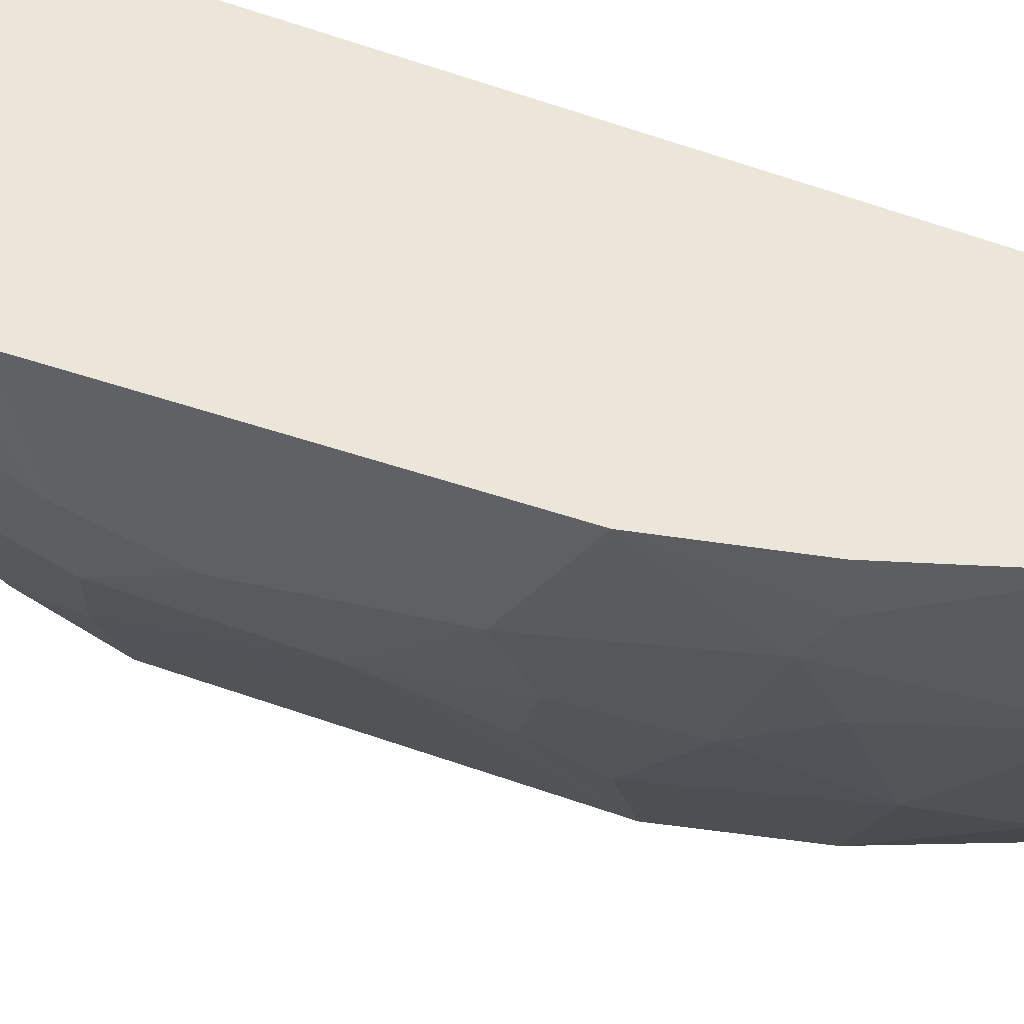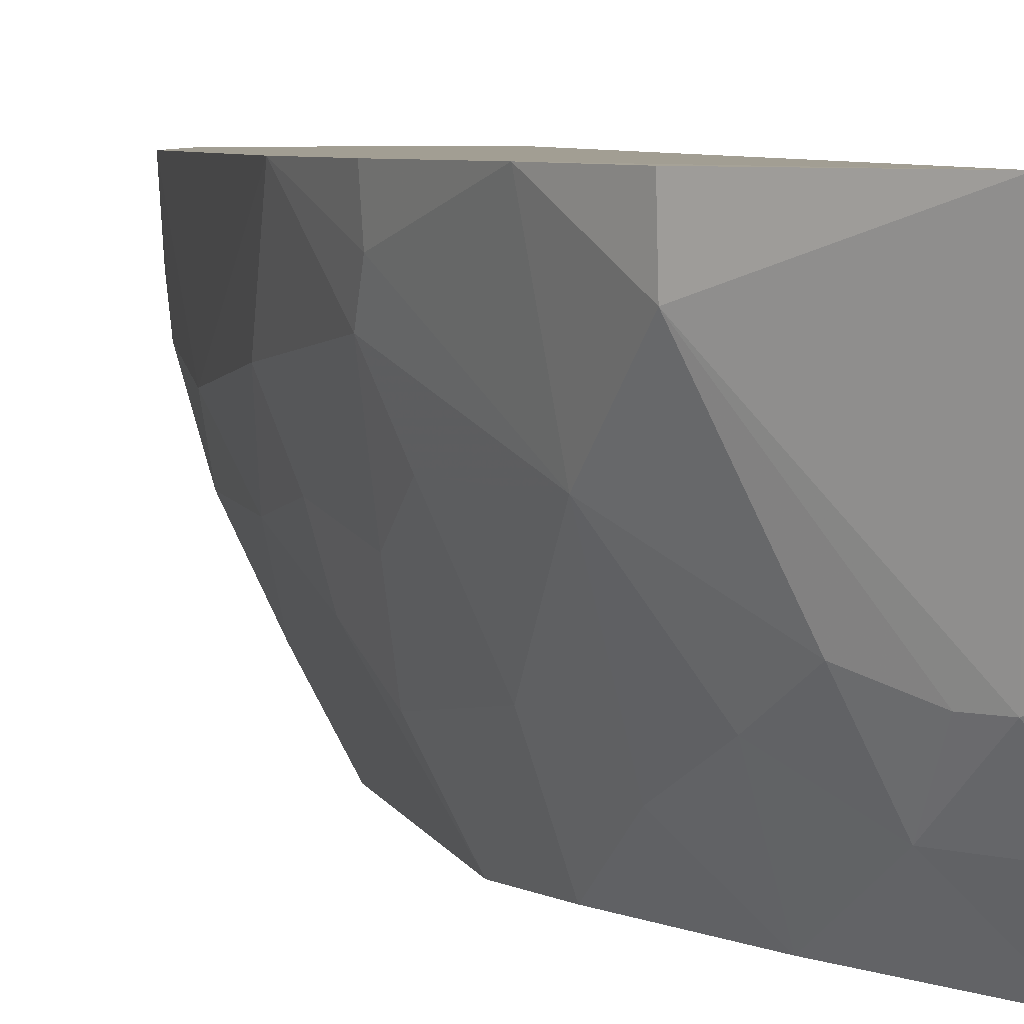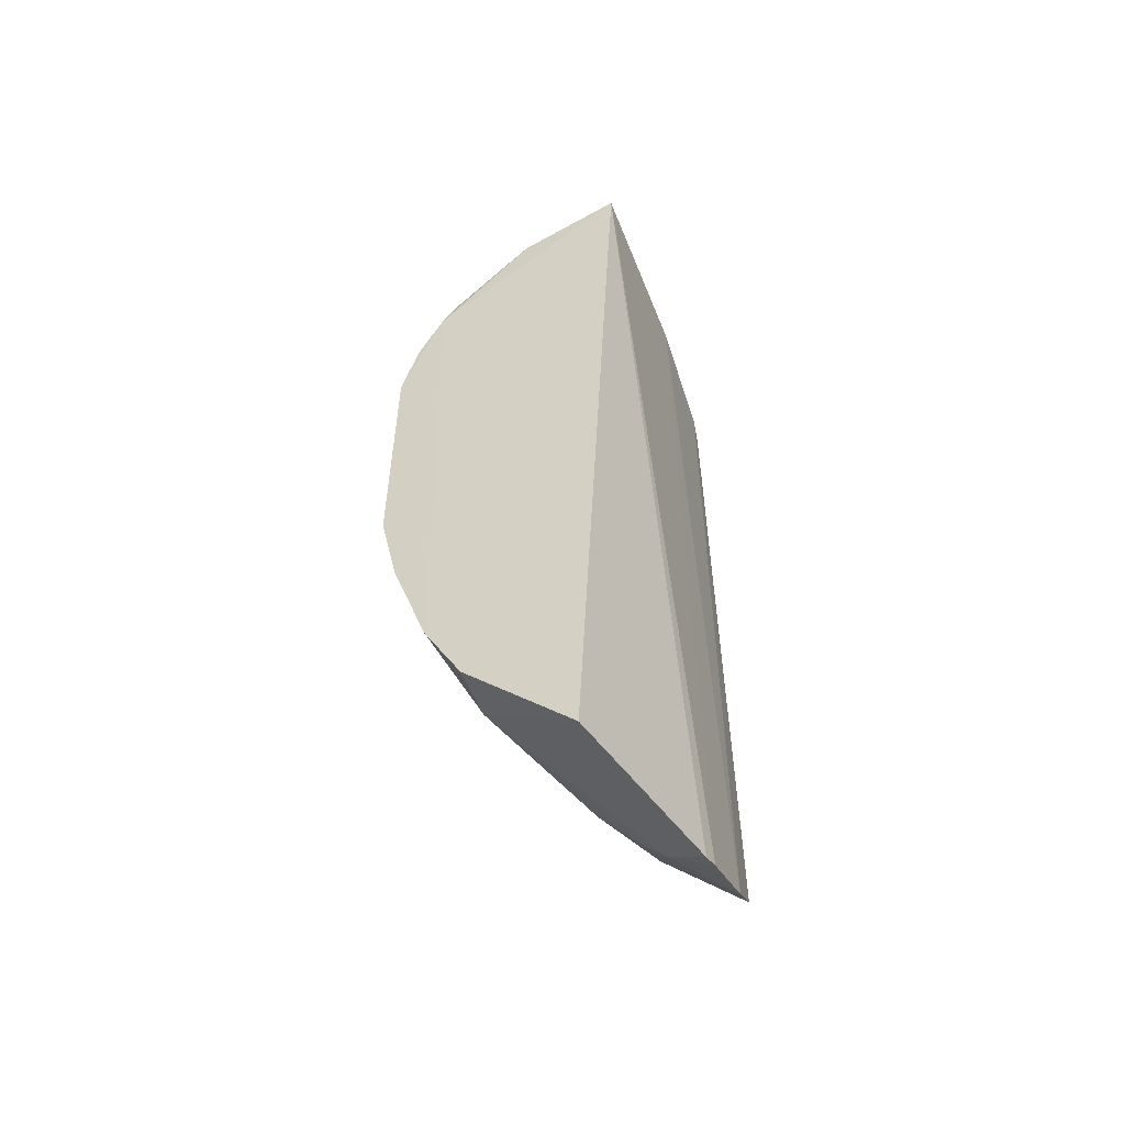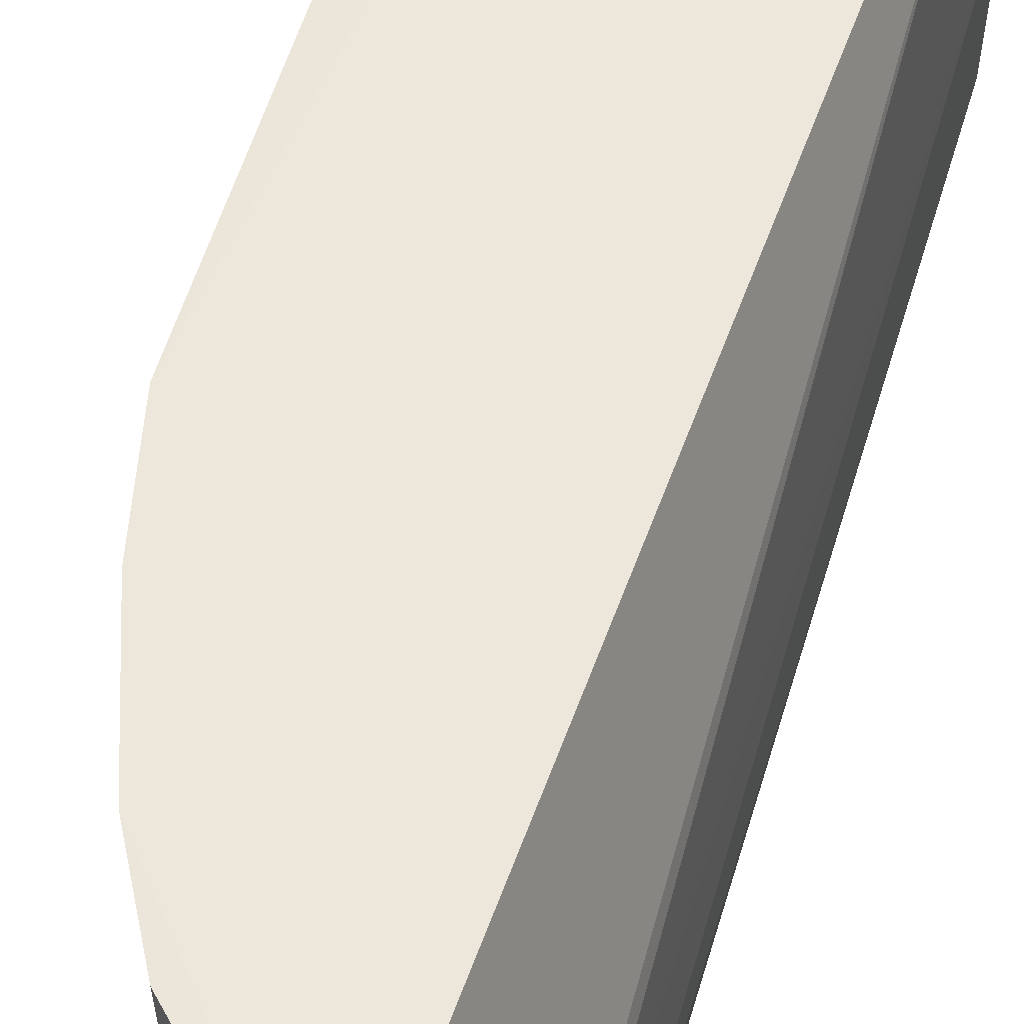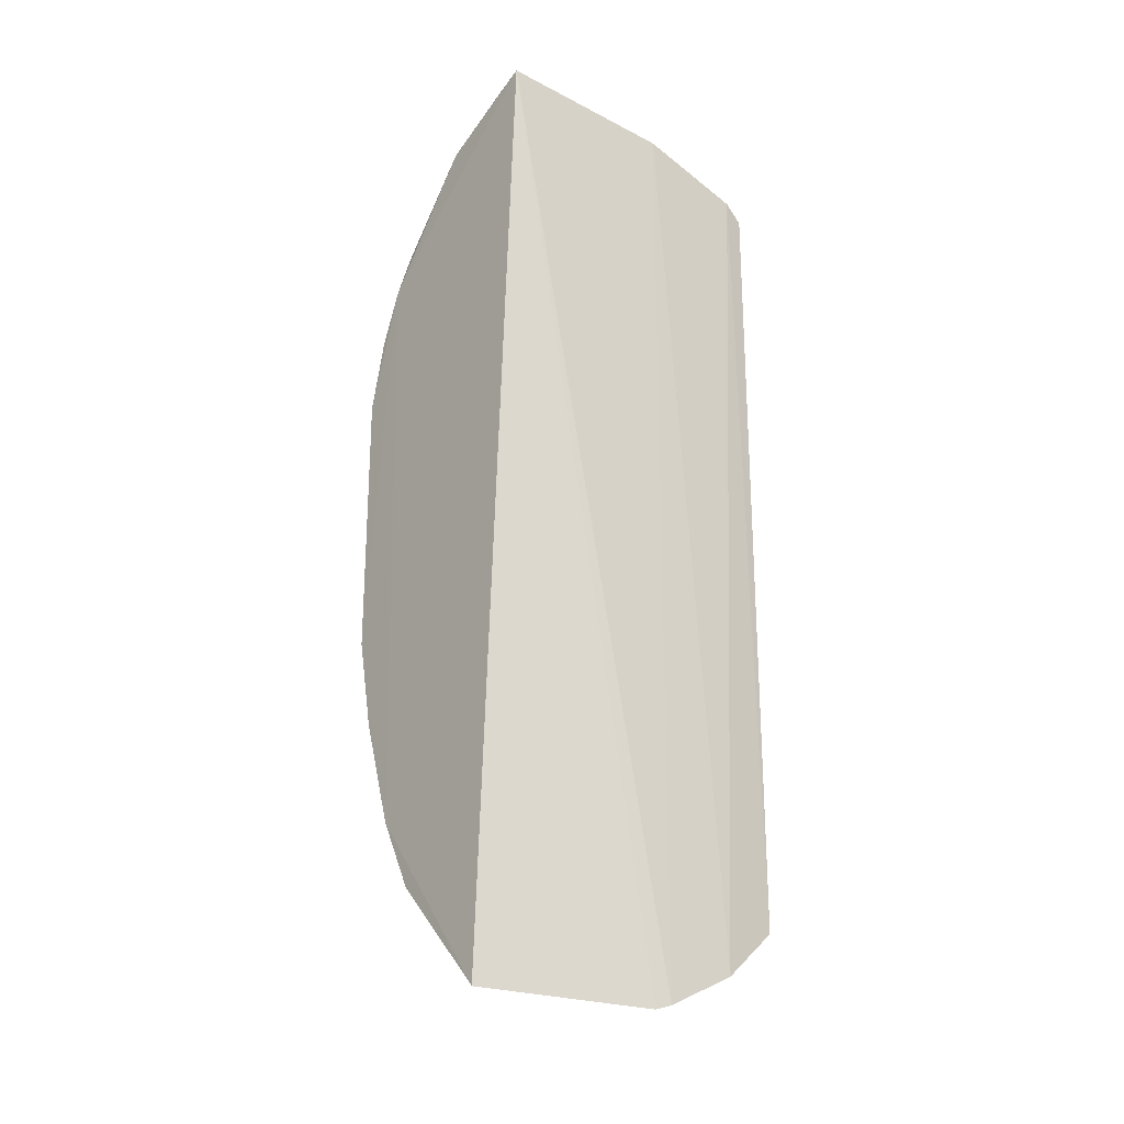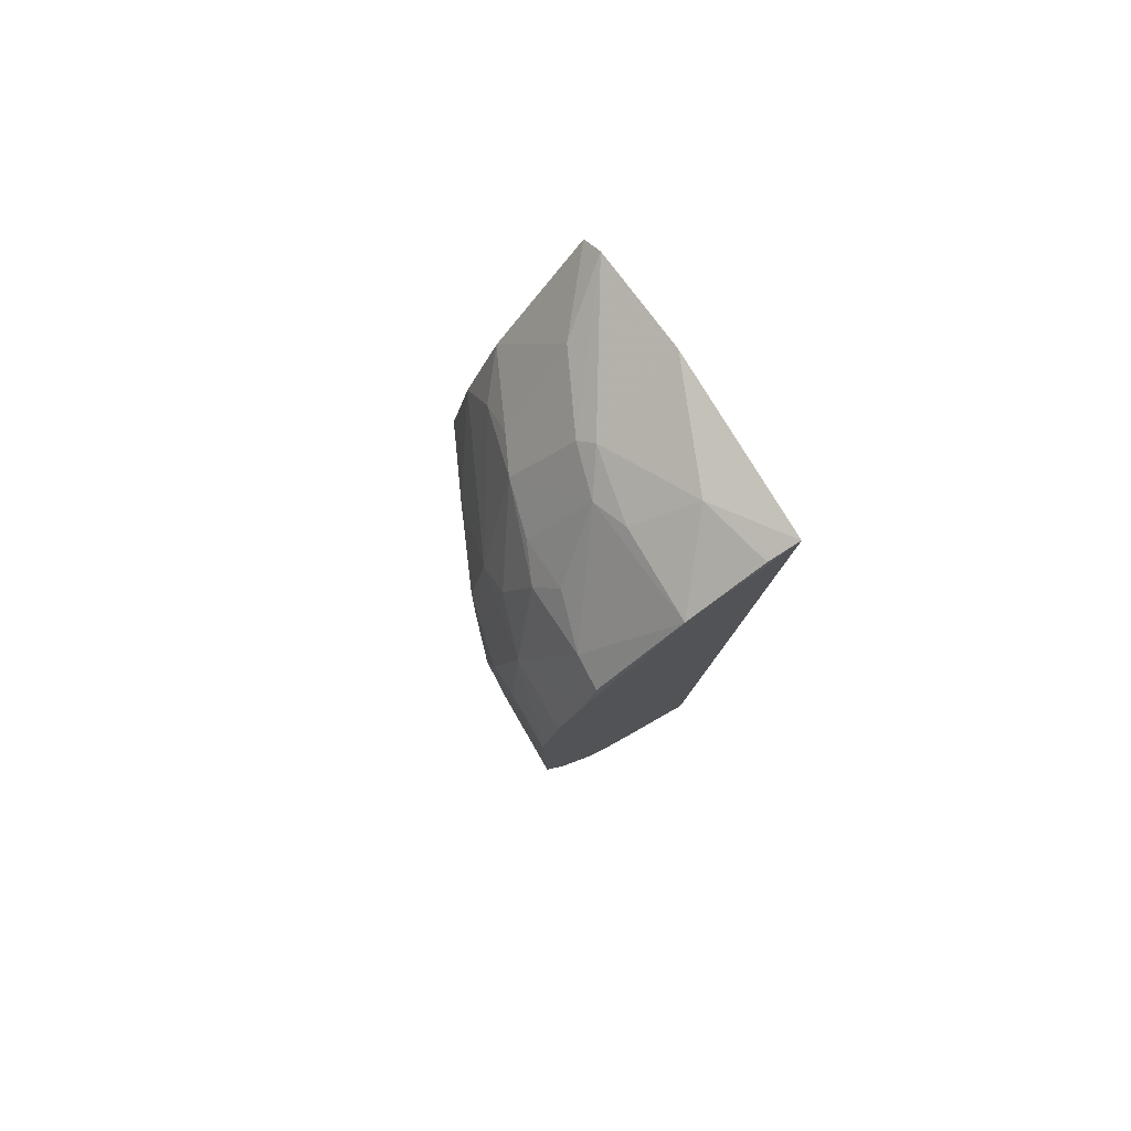
<metadata>
{"format":"obj","ext":"obj","renderer":"f3d","projection":"perspective","resolution":1024,"background":"white","views":[{"elev":47.9,"azim":111.8,"up":"+Y"},{"elev":5.1,"azim":166.4,"up":"+Y"},{"elev":-55.8,"azim":-160.3,"up":"+Z"},{"elev":52.7,"azim":-164.0,"up":"+Y"},{"elev":-24.9,"azim":-129.2,"up":"+Z"},{"elev":79.7,"azim":146.8,"up":"+Z"}]}
</metadata>
<code>
v 0.2505 -0.262 0.276
v 0.4334 -0.06291 -0.199
v 0.4351 -0.0642 0.1387
v 0.2541 -0.007329 0.3215
v 0.2473 -0.1535 -0.4484
v 0.4522 -0.006632 0.0808
v 0.3434 -0.1095 0.2666
v 0.3726 -0.2557 -0.1255
v 0.2477 -0.1555 0.3128
v 0.2926 -0.007558 -0.4472
v 0.4491 -0.09279 0.00816
v 0.4056 -0.008939 0.2096
v 0.3564 -0.224 0.1814
v 0.342 -0.1793 -0.3285
v 0.2499 -0.2595 -0.379
v 0.2895 -0.06444 0.3083
v 0.3212 -0.1392 0.2782
v 0.2499 -0.1402 -0.4527
v 0.4352 -0.006432 -0.2146
v 0.449 -0.07864 0.06511
v 0.433 -0.1232 -0.1099
v 0.4188 -0.006436 0.1818
v 0.4025 -0.09393 0.1971
v 0.3734 -0.2521 0.07944
v 0.387 -0.1817 -0.2271
v 0.3147 -0.2532 -0.2991
v 0.2985 -0.1641 -0.3997
v 0.2452 -0.2112 -0.4196
v 0.3394 -0.007675 0.2829
v 0.2482 -0.2451 0.2884
v 0.3745 -0.1661 0.2063
v 0.3754 -0.04806 -0.3579
v 0.4509 -0.006354 -0.1405
v 0.4062 -0.006484 -0.3023
v 0.4495 -0.05193 0.08019
v 0.434 -0.1366 -0.036
v 0.403 -0.03586 0.2115
v 0.4381 -0.006923 0.1387
v 0.329 -0.2536 0.1971
v 0.4331 -0.1354 0.06456
v 0.4022 -0.1965 -0.1255
v 0.4185 -0.1373 -0.1688
v 0.3583 -0.2525 -0.1988
v 0.3562 -0.2088 -0.2718
v 0.3002 -0.2079 -0.3698
v 0.2838 -0.1643 -0.4152
v 0.2786 -0.008506 0.3131
v 0.3354 -0.08104 0.278
v 0.2978 -0.2102 0.2657
v 0.3299 -0.1502 0.2671
v 0.3881 -0.123 0.2063
v 0.4185 -0.1093 0.152
v 0.3282 -0.1518 -0.3713
v 0.3873 -0.1076 -0.2996
v 0.4332 -0.03647 -0.2143
v 0.4482 -0.07778 -0.09611
v 0.3767 -0.007155 -0.3591
v 0.3886 -0.07887 0.2208
v 0.3576 -0.2517 0.1399
v 0.359 -0.1949 0.2055
v 0.4182 -0.1363 0.1261
v 0.4022 -0.1966 0.08051
v 0.4184 -0.1666 -0.09532
v 0.4169 -0.108 -0.2139
f 9 4 5
f 15 8 1
f 16 4 9
f 17 16 9
f 18 5 4
f 18 4 10
f 20 11 6
f 24 1 8
f 26 8 15
f 28 9 5
f 29 22 4
f 29 12 22
f 30 17 9
f 30 9 28
f 30 28 15
f 30 15 1
f 33 6 11
f 33 22 6
f 34 10 4
f 34 4 22
f 34 33 19
f 34 22 33
f 35 20 6
f 35 6 3
f 35 3 20
f 36 24 8
f 37 22 12
f 37 3 22
f 37 23 3
f 37 29 7
f 37 12 29
f 38 22 3
f 38 3 6
f 38 6 22
f 39 1 24
f 40 11 20
f 40 36 11
f 42 41 25
f 42 21 41
f 43 8 26
f 43 41 8
f 43 25 41
f 44 26 14
f 44 43 26
f 44 25 43
f 45 26 15
f 45 15 28
f 45 14 26
f 46 5 18
f 46 32 27
f 46 18 10
f 46 10 32
f 46 28 5
f 46 45 28
f 46 27 45
f 47 29 4
f 47 4 16
f 47 16 29
f 48 17 7
f 48 7 29
f 48 29 16
f 48 16 17
f 49 30 1
f 49 1 39
f 50 31 7
f 50 7 17
f 50 49 31
f 50 17 30
f 50 30 49
f 51 31 23
f 51 7 31
f 52 3 23
f 52 23 31
f 53 27 32
f 53 45 27
f 53 14 45
f 54 53 32
f 54 14 53
f 54 44 14
f 54 25 44
f 54 32 34
f 55 33 2
f 55 19 33
f 55 34 19
f 55 54 34
f 55 2 54
f 56 2 33
f 56 42 2
f 56 21 42
f 56 33 11
f 56 36 21
f 56 11 36
f 57 34 32
f 57 32 10
f 57 10 34
f 58 37 7
f 58 23 37
f 58 51 23
f 58 7 51
f 59 39 24
f 59 13 39
f 60 39 13
f 60 13 31
f 60 49 39
f 60 31 49
f 61 40 20
f 61 20 3
f 61 3 52
f 61 52 31
f 61 31 13
f 61 13 59
f 62 24 36
f 62 36 40
f 62 40 61
f 62 61 59
f 62 59 24
f 63 36 8
f 63 8 41
f 63 41 21
f 63 21 36
f 64 42 25
f 64 2 42
f 64 54 2
f 64 25 54

</code>
